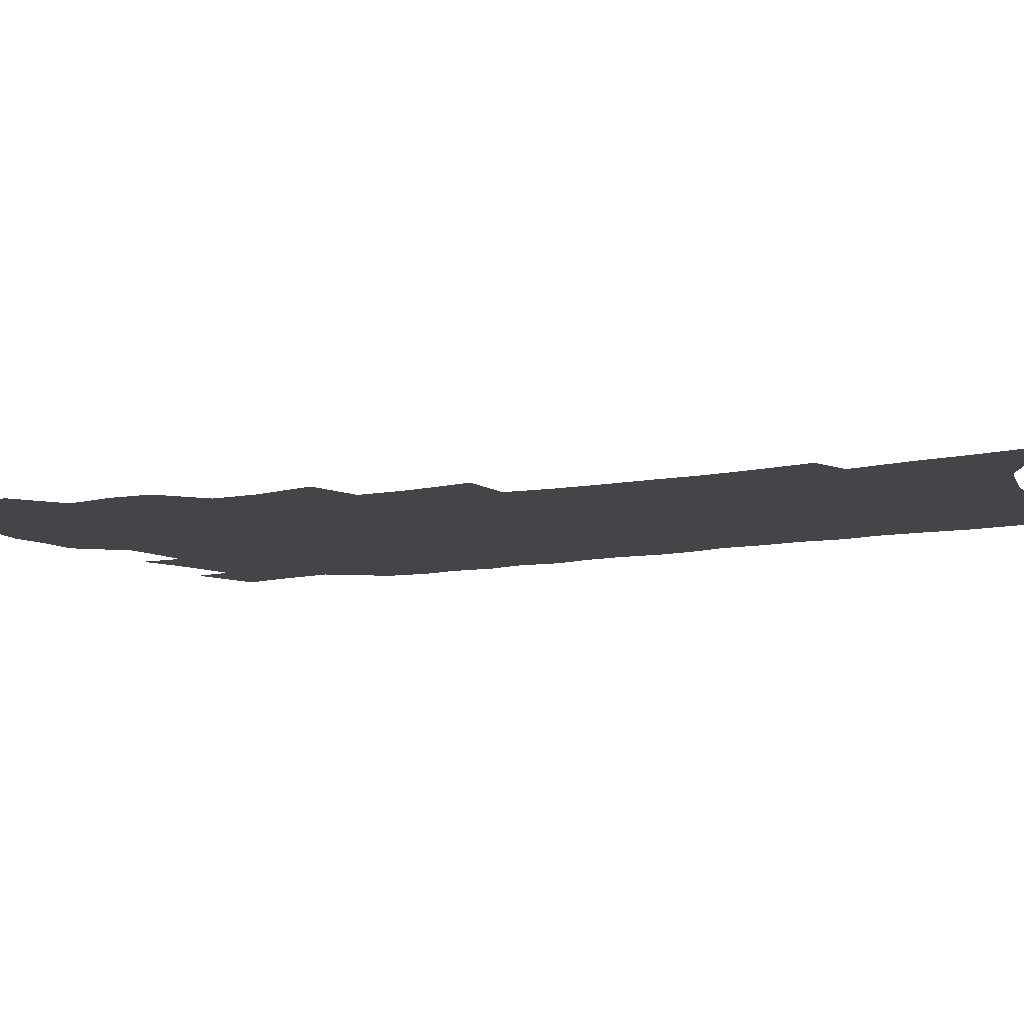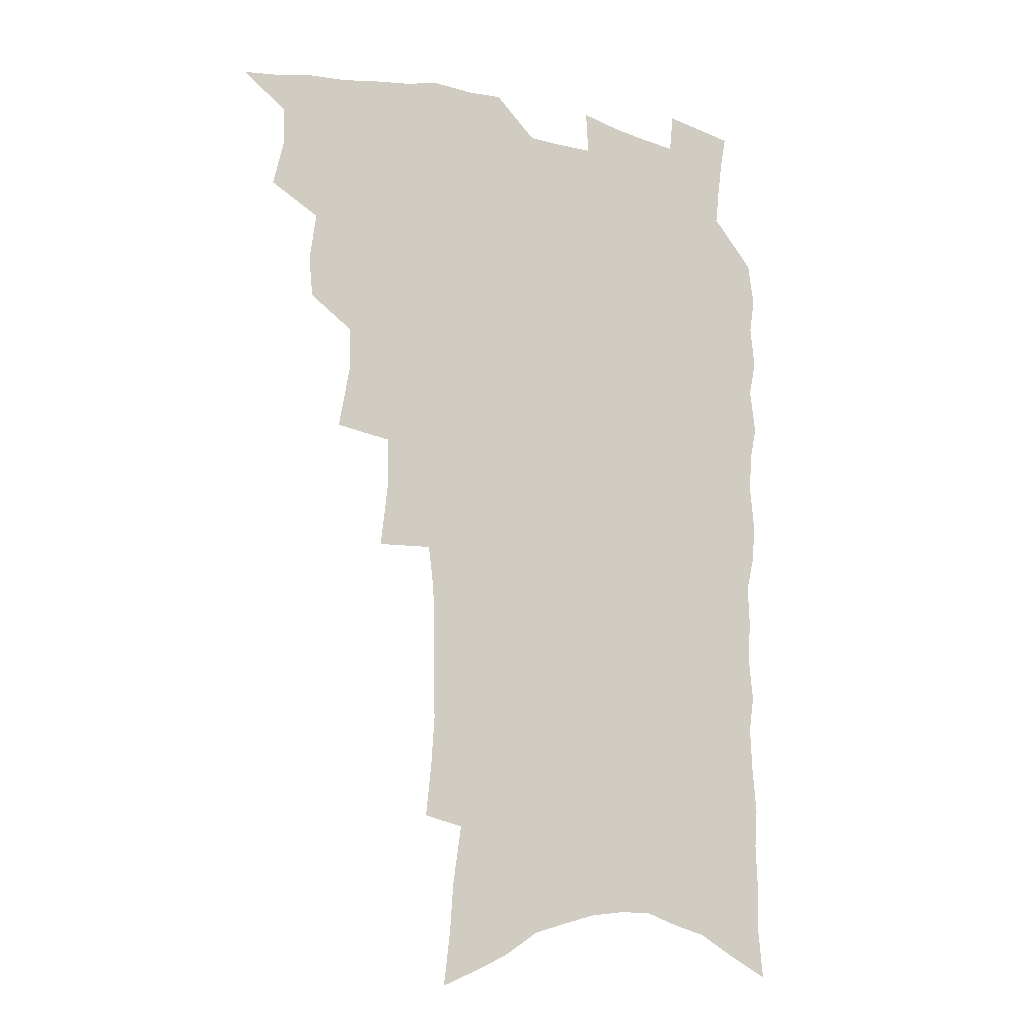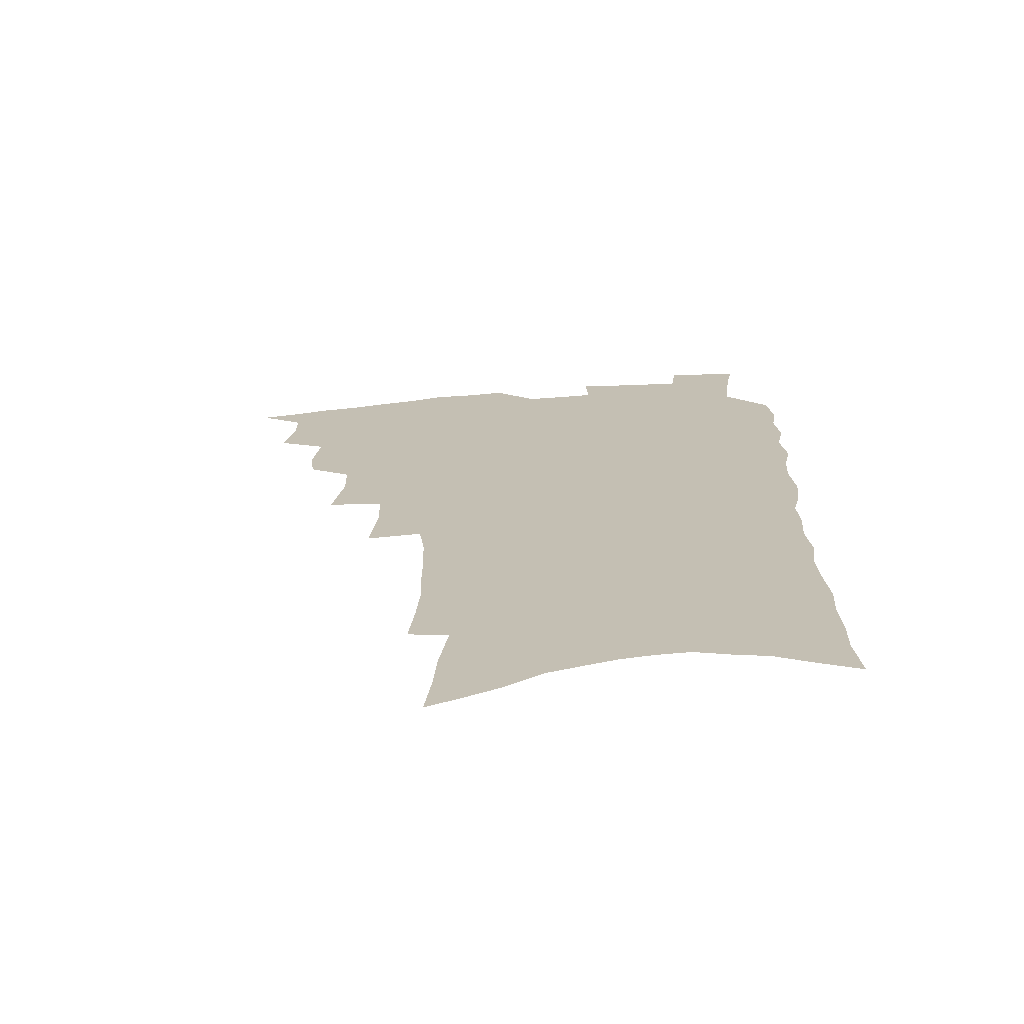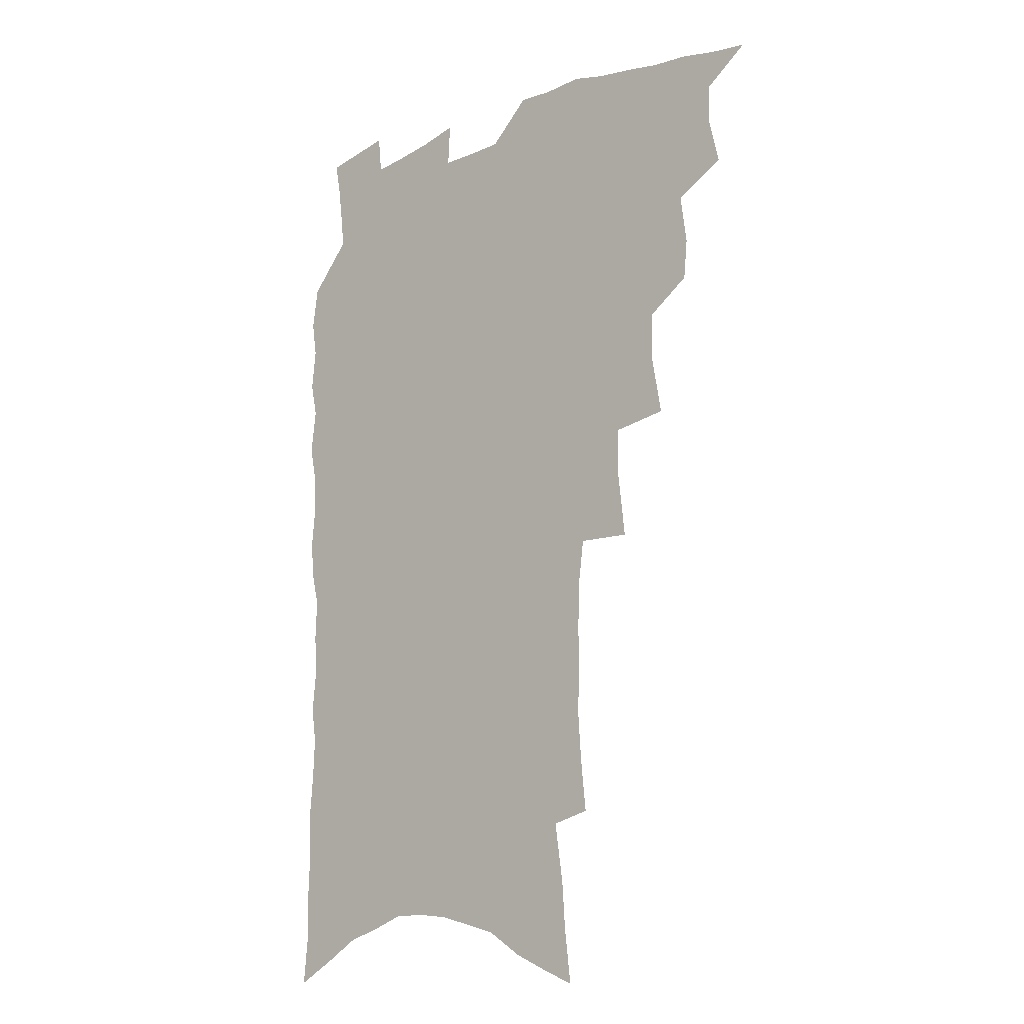
<metadata>
{"format":"obj","ext":"obj","renderer":"f3d","projection":"perspective","resolution":1024,"background":"white","views":[{"elev":-8.7,"azim":-59.5,"up":"+Z"},{"elev":-13.6,"azim":-26.4,"up":"+Y"},{"elev":-71.1,"azim":4.6,"up":"+Y"},{"elev":-15.0,"azim":-139.3,"up":"+Y"}]}
</metadata>
<code>
v 467.4 516.6 0
v 481.1 469.5 0
v 485.3 487.9 0
v 485.2 503 0
v 482.6 518.4 0
v 499.6 422.7 0
v 498.1 438.5 0
v 500.6 458.1 0
v 502.1 474.9 0
v 502.1 490.1 0
v 500.5 504.6 0
v 497.1 521.2 0
v 512.7 368.3 0
v 517 393 0
v 516.6 410.5 0
v 518.8 430.2 0
v 516.6 444.7 0
v 515.3 459.2 0
v 518.4 477.5 0
v 517.4 491.7 0
v 515.3 506.3 0
v 512.4 522.2 0
v 532.2 319.7 0
v 535 345 0
v 534.7 364.7 0
v 534.1 383.1 0
v 535 402 0
v 533.3 416.7 0
v 534.1 433.9 0
v 534 449.4 0
v 533.9 464.6 0
v 532.9 479.1 0
v 531.7 493.4 0
v 529.7 508.1 0
v 526.8 524.7 0
v 553.8 209.7 0
v 555.9 230.3 0
v 557.2 249.6 0
v 556.6 266.1 0
v 556.7 285.3 0
v 556.1 303.8 0
v 553.9 320.7 0
v 551.8 337.5 0
v 550.6 354.8 0
v 550.7 373.6 0
v 549.2 388.9 0
v 549 405.4 0
v 549 421.5 0
v 549.7 437.6 0
v 549.3 452.2 0
v 550 467.2 0
v 548.3 480.8 0
v 546.2 495.1 0
v 544.4 509.6 0
v 541.3 526.6 0
v 562.3 142.5 0
v 564.8 163.5 0
v 566 182.4 0
v 569.4 205.7 0
v 571.9 227.7 0
v 571.1 243.4 0
v 571.7 261.9 0
v 570.3 277.2 0
v 571.1 298.3 0
v 568.8 312.4 0
v 567.6 329.7 0
v 565.3 344.3 0
v 565.4 362.5 0
v 564.6 378.5 0
v 564.6 395.2 0
v 564 410.2 0
v 565.2 426.8 0
v 564 440.2 0
v 564.9 455.6 0
v 563.8 468.7 0
v 562.5 482.2 0
v 561.1 496.1 0
v 558.5 512.2 0
v 555.5 529.8 0
v 575.7 148.3 0
v 579.5 173.6 0
v 582.4 196.8 0
v 584.9 219.2 0
v 585.4 237.4 0
v 585.4 255 0
v 584.2 269.9 0
v 584 288 0
v 583.5 305.6 0
v 581.9 320.6 0
v 581.4 337.8 0
v 580.3 353.4 0
v 578.4 366.2 0
v 578 382.4 0
v 578.3 398.8 0
v 579.1 415.7 0
v 578.4 428.8 0
v 578 442.4 0
v 578.2 456.8 0
v 577.2 469.8 0
v 576.8 483.2 0
v 575.4 496.9 0
v 572.9 513.4 0
v 571.5 528.7 0
v 589.2 154.5 0
v 594.7 185.9 0
v 597.3 209.2 0
v 597.2 225.7 0
v 597.3 242.9 0
v 597 259.7 0
v 596.4 276 0
v 595.7 292.4 0
v 595 309 0
v 594.8 327.8 0
v 593.5 341.4 0
v 592.2 355.4 0
v 592 371.8 0
v 591.2 386.4 0
v 591.5 400.2 0
v 591.6 416.1 0
v 591.1 429.4 0
v 591.1 443.5 0
v 591.5 457.7 0
v 591 470.8 0
v 590.3 484 0
v 589.2 498.3 0
v 587.5 513.7 0
v 585.9 529.4 0
v 603.8 164.1 0
v 607.9 193.4 0
v 609.1 213.7 0
v 609.4 231.7 0
v 608.9 246.8 0
v 608.2 261.5 0
v 607.7 279 0
v 607.4 296.7 0
v 606.7 312.2 0
v 606.4 330.3 0
v 605.4 343.9 0
v 605 359.6 0
v 604.3 373.3 0
v 603.3 384.2 0
v 603.8 401.2 0
v 604.4 417.8 0
v 604.1 431 0
v 604.7 445.8 0
v 604.4 458.3 0
v 604.2 471.3 0
v 603.9 484.5 0
v 603.9 497.8 0
v 602.6 513 0
v 617 167.9 0
v 619.8 195.9 0
v 620.5 216.6 0
v 620.6 233 0
v 620.4 250 0
v 619.8 265.4 0
v 619.4 283.1 0
v 618.7 296.8 0
v 618.2 315.2 0
v 617.8 330.8 0
v 617.3 345.6 0
v 617 360.6 0
v 616.9 376.2 0
v 616.8 389.7 0
v 616.6 403.7 0
v 616.8 418.9 0
v 616.7 431.5 0
v 617.1 445.8 0
v 617.5 458.9 0
v 617.9 471.6 0
v 617.9 484.3 0
v 617.5 498.1 0
v 617.1 512.4 0
v 630.3 171.6 0
v 631.5 196.1 0
v 631.8 215.3 0
v 631.8 234.3 0
v 631.6 250.9 0
v 631.2 266.9 0
v 630.7 283.6 0
v 630.1 299 0
v 629.9 312.9 0
v 629.2 332 0
v 629.2 344.1 0
v 628.8 361 0
v 628.9 375.3 0
v 628.8 390.3 0
v 628.9 403.8 0
v 629 418.5 0
v 629.3 432.2 0
v 629.6 445.5 0
v 630 458.6 0
v 630.4 471.5 0
v 630.9 484.1 0
v 631.4 497.3 0
v 631.1 512.3 0
v 630.2 529.7 0
v 643.2 173.1 0
v 643.4 197.9 0
v 643.3 217.2 0
v 643.3 232.7 0
v 643.1 249.4 0
v 642.6 266.6 0
v 642.1 283.3 0
v 641.4 301.6 0
v 641.3 314.2 0
v 640.7 331.7 0
v 640.7 345.7 0
v 640.7 359.9 0
v 640.8 374.8 0
v 640.9 389.2 0
v 641.1 403.2 0
v 641.3 417.3 0
v 641.7 431.4 0
v 642.1 444.8 0
v 642.7 457.6 0
v 643.3 470.5 0
v 644 483.5 0
v 644.8 496.7 0
v 645.5 510.5 0
v 645.8 525.8 0
v 656.2 173.2 0
v 655.4 196 0
v 655.1 214.3 0
v 654.5 232.1 0
v 655.3 245.6 0
v 653.9 265.8 0
v 654.5 279.1 0
v 653.1 298.5 0
v 652.6 314.5 0
v 652.5 329.5 0
v 652.2 345.1 0
v 652.3 359.1 0
v 653.5 372 0
v 653.6 386.5 0
v 653.7 401 0
v 654.1 414.5 0
v 653.9 430.7 0
v 654.3 444.2 0
v 655.3 457.1 0
v 656.1 470 0
v 657.1 482.7 0
v 658.2 495.6 0
v 659.2 509.1 0
v 660.2 523.4 0
v 669.6 168.3 0
v 667.8 192.3 0
v 667.7 209.6 0
v 667.7 226 0
v 667 244.1 0
v 666.3 261.4 0
v 666 277.4 0
v 664.6 296.3 0
v 664.6 311.1 0
v 665.9 323.9 0
v 665.1 340.7 0
v 666.1 353.8 0
v 665.6 370.2 0
v 665.7 385.1 0
v 666.2 399.1 0
v 666.1 414.2 0
v 667.7 426.9 0
v 668.7 440.2 0
v 668.5 454.9 0
v 669.1 468.4 0
v 670.4 481.2 0
v 671.4 494.5 0
v 672.7 508 0
v 674.3 521.5 0
v 675.8 537 0
v 682.8 164.4 0
v 680.6 187.6 0
v 680.6 204.3 0
v 679.9 222.5 0
v 680.1 238.3 0
v 678.6 257.4 0
v 677.8 274.6 0
v 677.6 290.6 0
v 678.5 304.5 0
v 677.4 322.2 0
v 678.2 336.1 0
v 678 351.9 0
v 678.6 366 0
v 678.9 380.8 0
v 680.2 394.4 0
v 680.5 409.1 0
v 682 422.4 0
v 681.4 438.3 0
v 682.9 451.3 0
v 683 465.8 0
v 683.2 480.2 0
v 684.5 493.1 0
v 686.2 506.1 0
v 688 519.8 0
v 689.8 534.3 0
v 697.9 155.4 0
v 695 179.3 0
v 694.1 197.8 0
v 694.6 213.8 0
v 693.3 232.5 0
v 692.9 249.3 0
v 692.1 266.5 0
v 692.1 282.6 0
v 691.5 299.2 0
v 690.8 315.7 0
v 692.6 329 0
v 693.4 343.7 0
v 692 360.6 0
v 695.4 372.8 0
v 695 388.5 0
v 694 404.8 0
v 696.3 418 0
v 695.9 433.5 0
v 697.1 447.6 0
v 697.3 462.2 0
v 696.9 477.3 0
v 698.6 490.5 0
v 700 504.3 0
v 701.8 517.9 0
v 704.2 531.3 0
v 712.9 147.1 0
v 710.9 168.5 0
v 711.5 185 0
v 710.8 202.7 0
v 711.8 218.1 0
v 710.3 236.6 0
v 709.6 253.8 0
v 711.6 267.5 0
v 709.8 285.8 0
v 710.9 300.7 0
v 710.3 317.3 0
v 713.3 330.1 0
v 714.7 344.9 0
v 713.1 362.7 0
v 713.9 377.7 0
v 716.6 391.4 0
v 714.5 409.2 0
v 717.3 422.7 0
v 715.6 439.6 0
v 717.7 453.4 0
v 715.3 470.3 0
f 4 5 1
f 8 9 2
f 2 9 3
f 9 10 3
f 3 10 4
f 10 11 4
f 4 11 5
f 11 12 5
f 15 16 6
f 6 16 7
f 16 17 7
f 7 17 8
f 17 18 8
f 8 18 9
f 18 19 9
f 9 19 10
f 19 20 10
f 10 20 11
f 20 21 11
f 11 21 12
f 21 22 12
f 25 26 13
f 13 26 14
f 26 27 14
f 14 27 15
f 27 28 15
f 15 28 16
f 28 29 16
f 16 29 17
f 29 30 17
f 17 30 18
f 30 31 18
f 18 31 19
f 31 32 19
f 19 32 20
f 32 33 20
f 20 33 21
f 33 34 21
f 21 34 22
f 34 35 22
f 42 43 23
f 23 43 24
f 43 44 24
f 24 44 25
f 44 45 25
f 25 45 26
f 45 46 26
f 26 46 27
f 46 47 27
f 27 47 28
f 47 48 28
f 28 48 29
f 48 49 29
f 29 49 30
f 49 50 30
f 30 50 31
f 50 51 31
f 31 51 32
f 51 52 32
f 32 52 33
f 52 53 33
f 33 53 34
f 53 54 34
f 34 54 35
f 54 55 35
f 59 60 36
f 36 60 37
f 60 61 37
f 37 61 38
f 61 62 38
f 38 62 39
f 62 63 39
f 39 63 40
f 63 64 40
f 40 64 41
f 64 65 41
f 41 65 42
f 65 66 42
f 42 66 43
f 66 67 43
f 43 67 44
f 67 68 44
f 44 68 45
f 68 69 45
f 45 69 46
f 69 70 46
f 46 70 47
f 70 71 47
f 47 71 48
f 71 72 48
f 48 72 49
f 72 73 49
f 49 73 50
f 73 74 50
f 50 74 51
f 74 75 51
f 51 75 52
f 75 76 52
f 52 76 53
f 76 77 53
f 53 77 54
f 77 78 54
f 54 78 55
f 78 79 55
f 56 80 57
f 80 81 57
f 57 81 58
f 81 82 58
f 58 82 59
f 82 83 59
f 59 83 60
f 83 84 60
f 60 84 61
f 84 85 61
f 61 85 62
f 85 86 62
f 62 86 63
f 86 87 63
f 63 87 64
f 87 88 64
f 64 88 65
f 88 89 65
f 65 89 66
f 89 90 66
f 66 90 67
f 90 91 67
f 67 91 68
f 91 92 68
f 68 92 69
f 92 93 69
f 69 93 70
f 93 94 70
f 70 94 71
f 94 95 71
f 71 95 72
f 95 96 72
f 72 96 73
f 96 97 73
f 73 97 74
f 97 98 74
f 74 98 75
f 98 99 75
f 75 99 76
f 99 100 76
f 76 100 77
f 100 101 77
f 77 101 78
f 101 102 78
f 78 102 79
f 102 103 79
f 80 104 81
f 104 105 81
f 81 105 82
f 105 106 82
f 82 106 83
f 106 107 83
f 83 107 84
f 107 108 84
f 84 108 85
f 108 109 85
f 85 109 86
f 109 110 86
f 86 110 87
f 110 111 87
f 87 111 88
f 111 112 88
f 88 112 89
f 112 113 89
f 89 113 90
f 113 114 90
f 90 114 91
f 114 115 91
f 91 115 92
f 115 116 92
f 92 116 93
f 116 117 93
f 93 117 94
f 117 118 94
f 94 118 95
f 118 119 95
f 95 119 96
f 119 120 96
f 96 120 97
f 120 121 97
f 97 121 98
f 121 122 98
f 98 122 99
f 122 123 99
f 99 123 100
f 123 124 100
f 100 124 101
f 124 125 101
f 101 125 102
f 125 126 102
f 102 126 103
f 126 127 103
f 104 128 105
f 128 129 105
f 105 129 106
f 129 130 106
f 106 130 107
f 130 131 107
f 107 131 108
f 131 132 108
f 108 132 109
f 132 133 109
f 109 133 110
f 133 134 110
f 110 134 111
f 134 135 111
f 111 135 112
f 135 136 112
f 112 136 113
f 136 137 113
f 113 137 114
f 137 138 114
f 114 138 115
f 138 139 115
f 115 139 116
f 139 140 116
f 116 140 117
f 140 141 117
f 117 141 118
f 141 142 118
f 118 142 119
f 142 143 119
f 119 143 120
f 143 144 120
f 120 144 121
f 144 145 121
f 121 145 122
f 145 146 122
f 122 146 123
f 146 147 123
f 123 147 124
f 147 148 124
f 124 148 125
f 148 149 125
f 125 149 126
f 149 150 126
f 126 150 127
f 128 151 129
f 151 152 129
f 129 152 130
f 152 153 130
f 130 153 131
f 153 154 131
f 131 154 132
f 154 155 132
f 132 155 133
f 155 156 133
f 133 156 134
f 156 157 134
f 134 157 135
f 157 158 135
f 135 158 136
f 158 159 136
f 136 159 137
f 159 160 137
f 137 160 138
f 160 161 138
f 138 161 139
f 161 162 139
f 139 162 140
f 162 163 140
f 140 163 141
f 163 164 141
f 141 164 142
f 164 165 142
f 142 165 143
f 165 166 143
f 143 166 144
f 166 167 144
f 144 167 145
f 167 168 145
f 145 168 146
f 168 169 146
f 146 169 147
f 169 170 147
f 147 170 148
f 170 171 148
f 148 171 149
f 171 172 149
f 149 172 150
f 172 173 150
f 151 174 152
f 174 175 152
f 152 175 153
f 175 176 153
f 153 176 154
f 176 177 154
f 154 177 155
f 177 178 155
f 155 178 156
f 178 179 156
f 156 179 157
f 179 180 157
f 157 180 158
f 180 181 158
f 158 181 159
f 181 182 159
f 159 182 160
f 182 183 160
f 160 183 161
f 183 184 161
f 161 184 162
f 184 185 162
f 162 185 163
f 185 186 163
f 163 186 164
f 186 187 164
f 164 187 165
f 187 188 165
f 165 188 166
f 188 189 166
f 166 189 167
f 189 190 167
f 167 190 168
f 190 191 168
f 168 191 169
f 191 192 169
f 169 192 170
f 192 193 170
f 170 193 171
f 193 194 171
f 171 194 172
f 194 195 172
f 172 195 173
f 195 196 173
f 174 198 175
f 198 199 175
f 175 199 176
f 199 200 176
f 176 200 177
f 200 201 177
f 177 201 178
f 201 202 178
f 178 202 179
f 202 203 179
f 179 203 180
f 203 204 180
f 180 204 181
f 204 205 181
f 181 205 182
f 205 206 182
f 182 206 183
f 206 207 183
f 183 207 184
f 207 208 184
f 184 208 185
f 208 209 185
f 185 209 186
f 209 210 186
f 186 210 187
f 210 211 187
f 187 211 188
f 211 212 188
f 188 212 189
f 212 213 189
f 189 213 190
f 213 214 190
f 190 214 191
f 214 215 191
f 191 215 192
f 215 216 192
f 192 216 193
f 216 217 193
f 193 217 194
f 217 218 194
f 194 218 195
f 218 219 195
f 195 219 196
f 219 220 196
f 196 220 197
f 220 221 197
f 198 222 199
f 222 223 199
f 199 223 200
f 223 224 200
f 200 224 201
f 224 225 201
f 201 225 202
f 225 226 202
f 202 226 203
f 226 227 203
f 203 227 204
f 227 228 204
f 204 228 205
f 228 229 205
f 205 229 206
f 229 230 206
f 206 230 207
f 230 231 207
f 207 231 208
f 231 232 208
f 208 232 209
f 232 233 209
f 209 233 210
f 233 234 210
f 210 234 211
f 234 235 211
f 211 235 212
f 235 236 212
f 212 236 213
f 236 237 213
f 213 237 214
f 237 238 214
f 214 238 215
f 238 239 215
f 215 239 216
f 239 240 216
f 216 240 217
f 240 241 217
f 217 241 218
f 241 242 218
f 218 242 219
f 242 243 219
f 219 243 220
f 243 244 220
f 220 244 221
f 244 245 221
f 222 246 223
f 246 247 223
f 223 247 224
f 247 248 224
f 224 248 225
f 248 249 225
f 225 249 226
f 249 250 226
f 226 250 227
f 250 251 227
f 227 251 228
f 251 252 228
f 228 252 229
f 252 253 229
f 229 253 230
f 253 254 230
f 230 254 231
f 254 255 231
f 231 255 232
f 255 256 232
f 232 256 233
f 256 257 233
f 233 257 234
f 257 258 234
f 234 258 235
f 258 259 235
f 235 259 236
f 259 260 236
f 236 260 237
f 260 261 237
f 237 261 238
f 261 262 238
f 238 262 239
f 262 263 239
f 239 263 240
f 263 264 240
f 240 264 241
f 264 265 241
f 241 265 242
f 265 266 242
f 242 266 243
f 266 267 243
f 243 267 244
f 267 268 244
f 244 268 245
f 268 269 245
f 246 271 247
f 271 272 247
f 247 272 248
f 272 273 248
f 248 273 249
f 273 274 249
f 249 274 250
f 274 275 250
f 250 275 251
f 275 276 251
f 251 276 252
f 276 277 252
f 252 277 253
f 277 278 253
f 253 278 254
f 278 279 254
f 254 279 255
f 279 280 255
f 255 280 256
f 280 281 256
f 256 281 257
f 281 282 257
f 257 282 258
f 282 283 258
f 258 283 259
f 283 284 259
f 259 284 260
f 284 285 260
f 260 285 261
f 285 286 261
f 261 286 262
f 286 287 262
f 262 287 263
f 287 288 263
f 263 288 264
f 288 289 264
f 264 289 265
f 289 290 265
f 265 290 266
f 290 291 266
f 266 291 267
f 291 292 267
f 267 292 268
f 292 293 268
f 268 293 269
f 293 294 269
f 269 294 270
f 294 295 270
f 271 296 272
f 296 297 272
f 272 297 273
f 297 298 273
f 273 298 274
f 298 299 274
f 274 299 275
f 299 300 275
f 275 300 276
f 300 301 276
f 276 301 277
f 301 302 277
f 277 302 278
f 302 303 278
f 278 303 279
f 303 304 279
f 279 304 280
f 304 305 280
f 280 305 281
f 305 306 281
f 281 306 282
f 306 307 282
f 282 307 283
f 307 308 283
f 283 308 284
f 308 309 284
f 284 309 285
f 309 310 285
f 285 310 286
f 310 311 286
f 286 311 287
f 311 312 287
f 287 312 288
f 312 313 288
f 288 313 289
f 313 314 289
f 289 314 290
f 314 315 290
f 290 315 291
f 315 316 291
f 291 316 292
f 316 317 292
f 292 317 293
f 317 318 293
f 293 318 294
f 318 319 294
f 294 319 295
f 319 320 295
f 296 321 297
f 321 322 297
f 297 322 298
f 322 323 298
f 298 323 299
f 323 324 299
f 299 324 300
f 324 325 300
f 300 325 301
f 325 326 301
f 301 326 302
f 326 327 302
f 302 327 303
f 327 328 303
f 303 328 304
f 328 329 304
f 304 329 305
f 329 330 305
f 305 330 306
f 330 331 306
f 306 331 307
f 331 332 307
f 307 332 308
f 332 333 308
f 308 333 309
f 333 334 309
f 309 334 310
f 334 335 310
f 310 335 311
f 335 336 311
f 311 336 312
f 336 337 312
f 312 337 313
f 337 338 313
f 313 338 314
f 338 339 314
f 314 339 315
f 339 340 315
f 315 340 316
f 340 341 316
f 316 341 317

</code>
